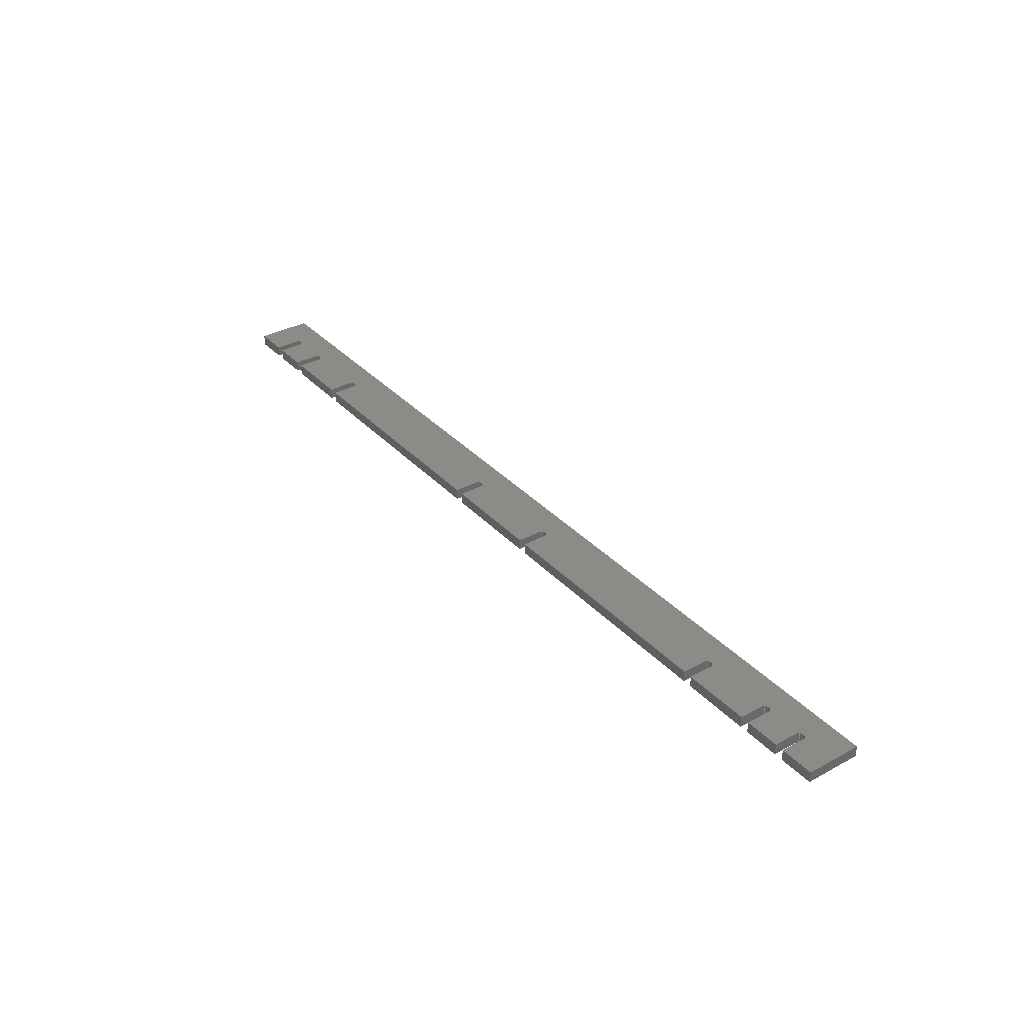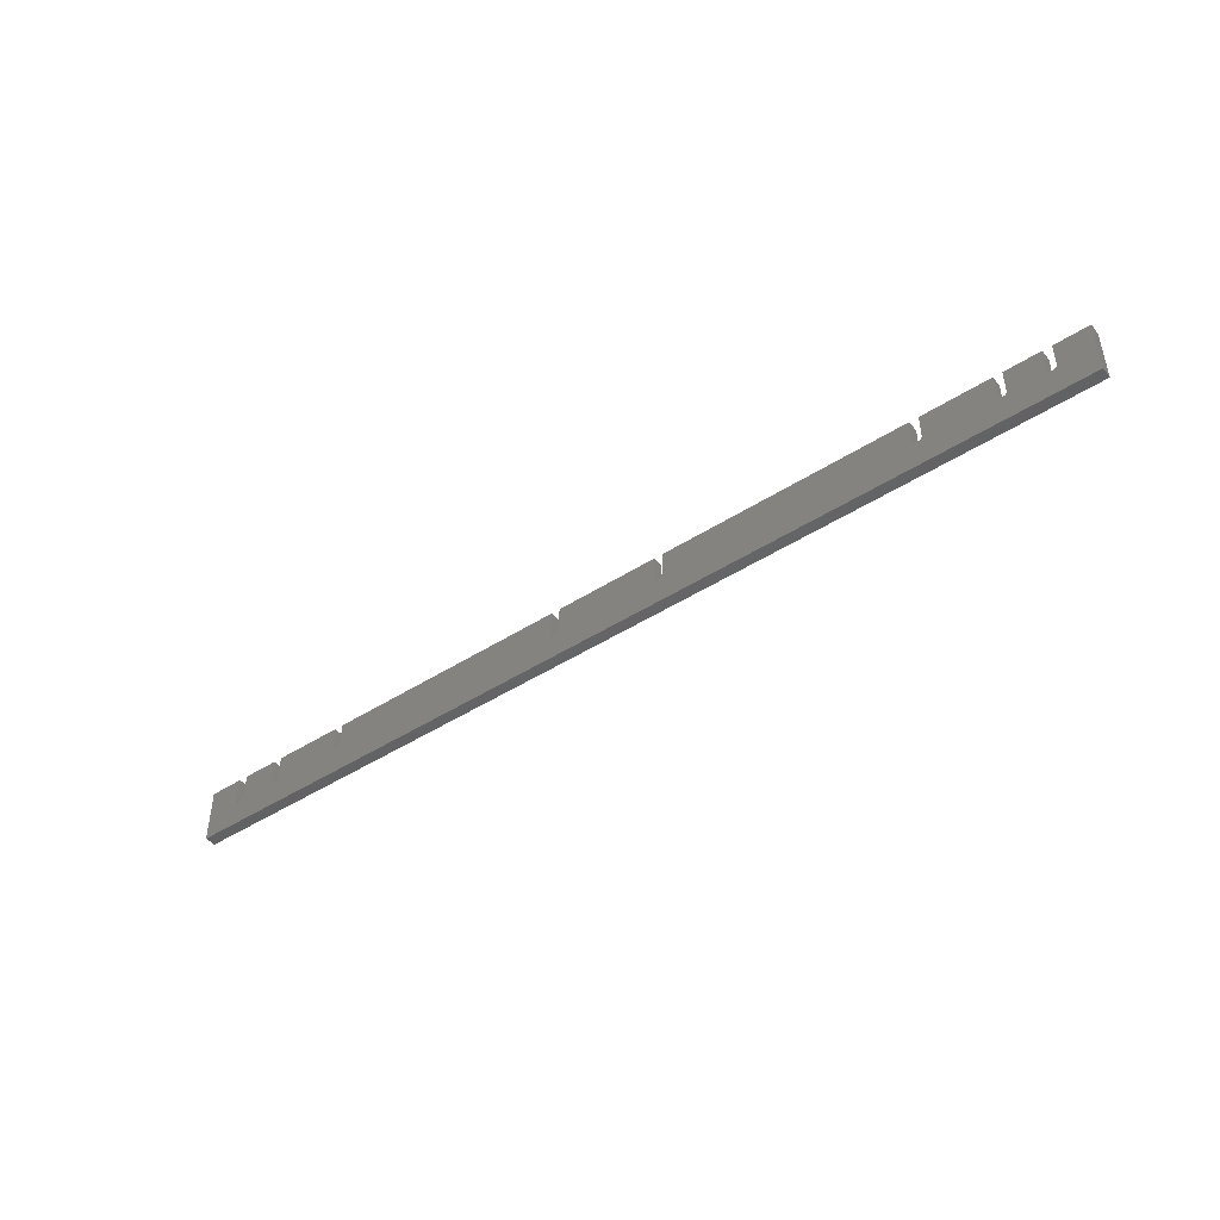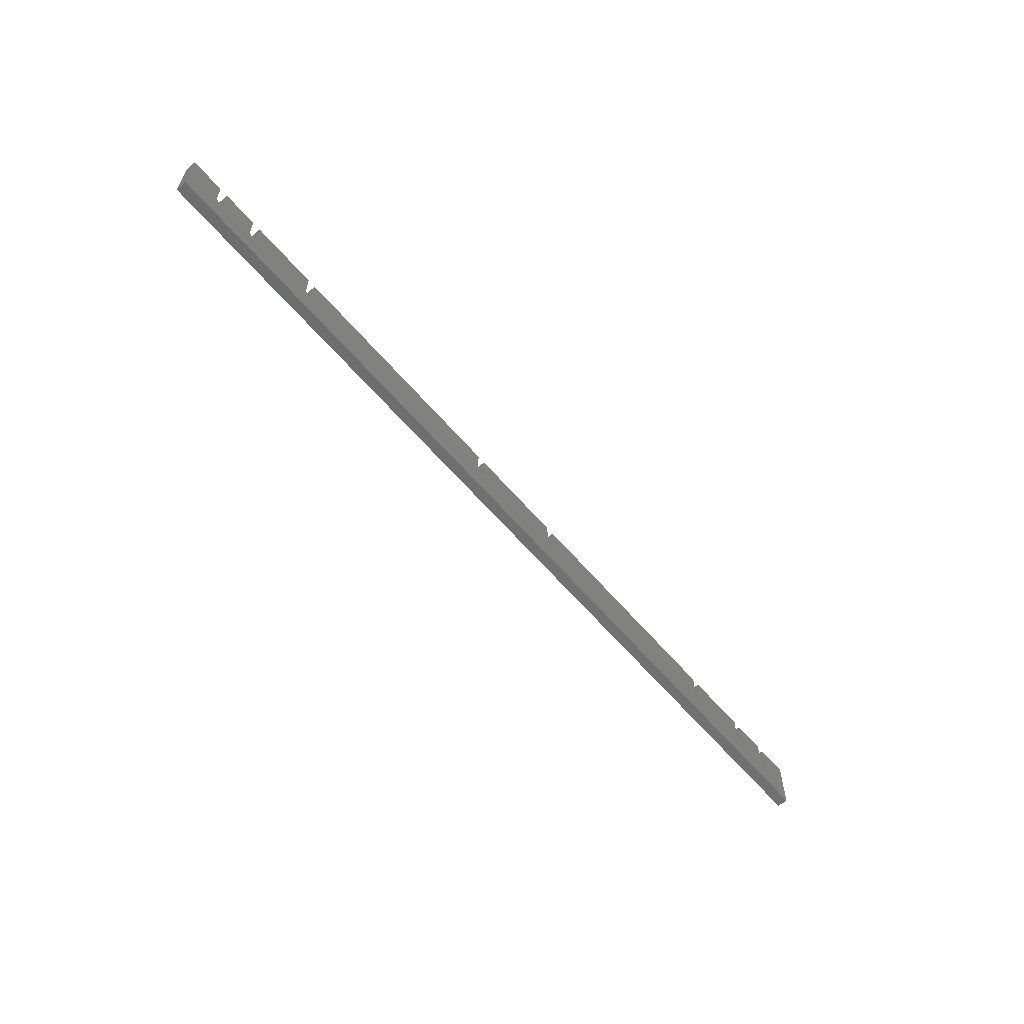
<metadata>
{"format":"stl","ext":"stl","renderer":"f3d","projection":"perspective","resolution":1024,"background":"white","views":[{"elev":34.9,"azim":-126.1,"up":"+Z"},{"elev":-45.8,"azim":36.4,"up":"+Y"},{"elev":-59.9,"azim":-50.0,"up":"+Y"}]}
</metadata>
<code>
# stl→obj: 328 verts, 684 faces
v 186 1181 124.1
v 146.5 1181 124.1
v 186 1181 136.8
v 146.5 1181 136.8
v 195.9 1181 136.8
v 236.8 1181 136.8
v 195.9 1181 124.1
v 236.8 1181 124.1
v 1126 1181 124.1
v 1047 1181 124.1
v 1126 1181 136.8
v 1047 1181 136.8
v 1136 1181 136.8
v 1177 1181 136.8
v 1136 1181 124.1
v 1177 1181 124.1
v 1186 1181 136.8
v 1226 1181 136.8
v 1186 1181 124.1
v 1226 1181 124.1
v 1037 1181 124.1
v 755.2 1181 124.1
v 1037 1181 136.8
v 755.2 1181 136.8
v 745.2 1181 124.1
v 627.3 1181 124.1
v 745.2 1181 136.8
v 627.3 1181 136.8
v 246.7 1181 136.8
v 325.2 1181 136.8
v 246.7 1181 124.1
v 325.2 1181 124.1
v 1226 1118 124.1
v 1226 1118 136.8
v 146.5 1118 124.1
v 146.5 1118 136.8
v 617.3 1181 124.1
v 335.2 1181 124.1
v 617.3 1181 136.8
v 335.2 1181 136.8
v 186 1153 124.1
v 186.3 1152 124.1
v 186.7 1151 124.1
v 186.1 1153 124.1
v 237.1 1152 124.1
v 237.5 1151 124.1
v 238 1150 124.1
v 238.6 1150 124.1
v 187.2 1150 124.1
v 187.8 1150 124.1
v 188.5 1149 124.1
v 244.2 1149 124.1
v 244.9 1150 124.1
v 194.1 1150 124.1
v 194.7 1150 124.1
v 195.2 1151 124.1
v 239.3 1149 124.1
v 240.1 1149 124.1
v 240.9 1149 124.1
v 246.6 1153 124.1
v 325.5 1152 124.1
v 325.9 1151 124.1
v 326.4 1150 124.1
v 327 1149 124.1
v 327.7 1149 124.1
v 328.5 1149 124.1
v 329.3 1148 124.1
v 330.2 1148 124.1
v 1182 1149 124.1
v 1183 1149 124.1
v 1184 1149 124.1
v 189.3 1149 124.1
v 190.1 1149 124.1
v 190.9 1148 124.1
v 191.8 1149 124.1
v 192.6 1149 124.1
v 193.4 1149 124.1
v 195.9 1153 124.1
v 241.7 1148 124.1
v 242.6 1149 124.1
v 243.4 1149 124.1
v 1185 1150 124.1
v 1186 1151 124.1
v 195.6 1152 124.1
v 195.8 1153 124.1
v 236.9 1153 124.1
v 236.8 1153 124.1
v 624.8 1149 124.1
v 625.5 1149 124.1
v 749.3 1148 124.1
v 626.1 1150 124.1
v 755.2 1153 124.1
v 1041 1149 124.1
v 1041 1148 124.1
v 751.1 1148 124.1
v 1042 1148 124.1
v 1043 1148 124.1
v 1186 1152 124.1
v 1186 1153 124.1
v 246.7 1153 124.1
v 325.2 1153 124.1
v 325.3 1152 124.1
v 334.5 1151 124.1
v 334.9 1152 124.1
v 335.1 1152 124.1
v 335.2 1153 124.1
v 620.6 1149 124.1
v 621.4 1148 124.1
v 622.3 1148 124.1
v 623.2 1148 124.1
v 626.6 1151 124.1
v 627 1152 124.1
v 748.5 1149 124.1
v 617.4 1152 124.1
v 617.3 1153 124.1
v 331.1 1148 124.1
v 331.9 1149 124.1
v 332.7 1149 124.1
v 617.6 1152 124.1
v 618 1151 124.1
v 618.5 1150 124.1
v 619.1 1149 124.1
v 619.8 1149 124.1
v 333.4 1149 124.1
v 334 1150 124.1
v 245.5 1150 124.1
v 246 1151 124.1
v 246.4 1152 124.1
v 746.4 1150 124.1
v 747 1149 124.1
v 747.7 1149 124.1
v 750.2 1148 124.1
v 624 1149 124.1
v 627.3 1153 124.1
v 745.3 1152 124.1
v 745.5 1152 124.1
v 745.9 1151 124.1
v 1038 1151 124.1
v 1038 1150 124.1
v 754.5 1151 124.1
v 754.9 1152 124.1
v 755.1 1152 124.1
v 627.2 1152 124.1
v 745.2 1153 124.1
v 1038 1152 124.1
v 1039 1149 124.1
v 1040 1149 124.1
v 752.7 1149 124.1
v 753.4 1149 124.1
v 754 1150 124.1
v 751.9 1149 124.1
v 1037 1153 124.1
v 1037 1152 124.1
v 1132 1149 124.1
v 1133 1149 124.1
v 1178 1150 124.1
v 1134 1150 124.1
v 1135 1150 124.1
v 1135 1151 124.1
v 1135 1152 124.1
v 1177 1153 124.1
v 1177 1152 124.1
v 1177 1151 124.1
v 1044 1149 124.1
v 1126 1152 124.1
v 1126 1151 124.1
v 1127 1150 124.1
v 1128 1150 124.1
v 1128 1149 124.1
v 1045 1149 124.1
v 1046 1149 124.1
v 1046 1150 124.1
v 1179 1149 124.1
v 1131 1148 124.1
v 1180 1149 124.1
v 1181 1149 124.1
v 1182 1148 124.1
v 1136 1153 124.1
v 1047 1151 124.1
v 1047 1152 124.1
v 1047 1153 124.1
v 1126 1153 124.1
v 1130 1149 124.1
v 1129 1149 124.1
v 186.3 1152 136.8
v 186.1 1153 136.8
v 186 1153 136.8
v 246.7 1153 136.8
v 246.6 1153 136.8
v 329.3 1148 136.8
v 330.2 1148 136.8
v 237.1 1152 136.8
v 237.5 1151 136.8
v 238 1150 136.8
v 187.8 1150 136.8
v 187.2 1150 136.8
v 186.7 1151 136.8
v 328.5 1149 136.8
v 327.7 1149 136.8
v 327 1149 136.8
v 240.1 1149 136.8
v 240.9 1149 136.8
v 241.7 1148 136.8
v 239.3 1149 136.8
v 238.6 1150 136.8
v 190.9 1148 136.8
v 190.1 1149 136.8
v 326.4 1150 136.8
v 325.9 1151 136.8
v 325.5 1152 136.8
v 1186 1153 136.8
v 1186 1152 136.8
v 1186 1151 136.8
v 1184 1149 136.8
v 1183 1149 136.8
v 1182 1149 136.8
v 195.8 1153 136.8
v 195.6 1152 136.8
v 195.2 1151 136.8
v 194.7 1150 136.8
v 194.1 1150 136.8
v 189.3 1149 136.8
v 188.5 1149 136.8
v 1185 1150 136.8
v 244.9 1150 136.8
v 244.2 1149 136.8
v 243.4 1149 136.8
v 242.6 1149 136.8
v 236.8 1153 136.8
v 193.4 1149 136.8
v 192.6 1149 136.8
v 191.8 1149 136.8
v 325.2 1153 136.8
v 325.3 1152 136.8
v 1037 1153 136.8
v 751.9 1149 136.8
v 751.1 1148 136.8
v 1041 1148 136.8
v 750.2 1148 136.8
v 1042 1148 136.8
v 618 1151 136.8
v 617.6 1152 136.8
v 331.1 1148 136.8
v 236.9 1153 136.8
v 195.9 1153 136.8
v 623.2 1148 136.8
v 622.3 1148 136.8
v 246.4 1152 136.8
v 246 1151 136.8
v 245.5 1150 136.8
v 331.9 1149 136.8
v 1127 1150 136.8
v 1043 1148 136.8
v 1128 1150 136.8
v 1128 1149 136.8
v 1126 1151 136.8
v 1126 1152 136.8
v 1044 1149 136.8
v 1177 1152 136.8
v 1136 1153 136.8
v 1177 1151 136.8
v 1135 1152 136.8
v 1178 1150 136.8
v 1135 1151 136.8
v 1135 1150 136.8
v 1134 1150 136.8
v 1133 1149 136.8
v 1132 1149 136.8
v 621.4 1148 136.8
v 620.6 1149 136.8
v 619.8 1149 136.8
v 619.1 1149 136.8
v 618.5 1150 136.8
v 617.3 1153 136.8
v 617.4 1152 136.8
v 1131 1148 136.8
v 1179 1149 136.8
v 1180 1149 136.8
v 1046 1150 136.8
v 1046 1149 136.8
v 1045 1149 136.8
v 749.3 1148 136.8
v 624 1149 136.8
v 747 1149 136.8
v 746.4 1150 136.8
v 745.2 1153 136.8
v 745.3 1152 136.8
v 627.2 1152 136.8
v 627 1152 136.8
v 626.6 1151 136.8
v 626.1 1150 136.8
v 625.5 1149 136.8
v 624.8 1149 136.8
v 754.5 1151 136.8
v 754 1150 136.8
v 1038 1151 136.8
v 1038 1152 136.8
v 1037 1152 136.8
v 335.1 1152 136.8
v 334.9 1152 136.8
v 334.5 1151 136.8
v 334 1150 136.8
v 333.4 1149 136.8
v 332.7 1149 136.8
v 1126 1153 136.8
v 1047 1152 136.8
v 1047 1151 136.8
v 754.9 1152 136.8
v 753.4 1149 136.8
v 752.7 1149 136.8
v 1040 1149 136.8
v 1039 1149 136.8
v 1038 1150 136.8
v 1182 1148 136.8
v 1181 1149 136.8
v 1130 1149 136.8
v 1129 1149 136.8
v 1047 1153 136.8
v 1177 1153 136.8
v 627.3 1153 136.8
v 748.5 1149 136.8
v 747.7 1149 136.8
v 745.9 1151 136.8
v 745.5 1152 136.8
v 1041 1149 136.8
v 755.2 1153 136.8
v 755.1 1152 136.8
v 335.2 1153 136.8
f 1 2 3
f 3 2 4
f 5 6 7
f 7 6 8
f 9 10 11
f 11 10 12
f 13 14 15
f 15 14 16
f 17 18 19
f 19 18 20
f 21 22 23
f 23 22 24
f 25 26 27
f 27 26 28
f 29 30 31
f 31 30 32
f 33 20 34
f 34 20 18
f 35 33 36
f 36 33 34
f 2 35 4
f 4 35 36
f 37 38 39
f 39 38 40
f 2 1 41
f 42 43 35
f 2 41 35
f 35 41 44
f 35 44 42
f 45 46 35
f 35 46 47
f 35 47 48
f 43 49 35
f 35 49 50
f 35 50 51
f 52 53 33
f 54 55 45
f 45 55 56
f 48 57 35
f 35 57 58
f 35 58 59
f 60 61 62
f 62 63 60
f 60 63 64
f 60 64 65
f 65 66 60
f 60 66 67
f 60 67 68
f 69 70 33
f 33 70 71
f 51 72 35
f 35 72 73
f 35 73 74
f 74 75 35
f 35 75 76
f 35 76 45
f 45 76 77
f 45 77 54
f 78 7 8
f 59 79 35
f 35 79 80
f 35 80 33
f 33 80 81
f 33 81 52
f 71 82 33
f 33 82 82
f 33 82 83
f 56 84 45
f 45 84 85
f 45 85 86
f 86 85 78
f 86 78 87
f 87 78 8
f 88 89 90
f 90 89 91
f 92 22 21
f 93 94 95
f 96 97 33
f 83 98 33
f 33 98 99
f 33 99 20
f 20 99 99
f 20 99 19
f 31 32 100
f 100 32 101
f 100 101 60
f 60 101 102
f 60 102 61
f 37 103 104
f 104 105 37
f 37 105 106
f 37 106 38
f 107 108 68
f 68 108 109
f 68 109 33
f 33 109 110
f 91 111 90
f 90 111 112
f 90 112 113
f 114 68 115
f 115 68 116
f 115 116 37
f 37 116 117
f 37 117 118
f 114 119 68
f 68 119 120
f 68 120 121
f 121 122 68
f 68 122 123
f 68 123 107
f 118 124 37
f 37 124 125
f 37 125 103
f 53 126 33
f 33 126 127
f 33 127 68
f 68 127 128
f 68 128 60
f 129 130 112
f 112 130 131
f 112 131 113
f 94 96 95
f 95 96 33
f 95 33 132
f 132 33 110
f 132 110 90
f 90 110 133
f 90 133 88
f 134 26 25
f 135 136 112
f 112 136 137
f 112 137 129
f 138 139 95
f 140 141 21
f 21 141 142
f 21 142 92
f 112 143 135
f 135 143 134
f 135 134 144
f 144 134 25
f 138 95 145
f 139 146 95
f 95 146 147
f 95 147 93
f 148 149 21
f 21 149 150
f 21 150 140
f 148 21 151
f 151 21 152
f 151 152 95
f 95 152 153
f 95 153 145
f 154 155 156
f 156 155 157
f 156 157 158
f 158 159 156
f 156 159 160
f 156 160 156
f 161 162 160
f 160 162 163
f 160 163 156
f 164 165 97
f 97 165 166
f 166 167 97
f 97 167 168
f 97 168 169
f 164 170 165
f 165 170 171
f 165 171 172
f 173 174 156
f 156 174 154
f 156 154 154
f 175 176 33
f 33 176 177
f 33 177 69
f 178 15 16
f 172 179 165
f 165 179 180
f 165 180 180
f 160 178 161
f 161 178 178
f 161 178 161
f 161 178 16
f 10 9 181
f 181 9 182
f 181 182 180
f 180 182 182
f 180 182 165
f 173 175 174
f 174 175 33
f 174 33 183
f 183 33 97
f 183 97 184
f 184 97 169
f 185 186 36
f 36 186 4
f 4 186 187
f 4 187 3
f 188 189 190
f 190 189 191
f 192 36 193
f 193 36 194
f 195 196 36
f 36 196 197
f 36 197 185
f 190 198 188
f 188 198 199
f 188 199 200
f 201 36 202
f 202 36 203
f 201 204 36
f 36 204 205
f 36 205 194
f 206 207 36
f 200 208 188
f 188 208 209
f 188 209 210
f 211 212 34
f 34 212 213
f 214 215 34
f 34 215 216
f 192 217 218
f 218 219 192
f 192 219 220
f 192 220 221
f 207 222 36
f 36 222 223
f 36 223 195
f 213 224 34
f 34 224 224
f 34 224 214
f 225 226 34
f 34 226 227
f 34 227 36
f 36 227 228
f 36 228 203
f 229 6 5
f 221 230 192
f 192 230 231
f 192 231 36
f 36 231 232
f 36 232 206
f 30 29 233
f 233 29 188
f 233 188 234
f 234 188 210
f 211 34 211
f 211 34 18
f 211 18 17
f 235 23 24
f 236 237 238
f 238 237 239
f 238 239 240
f 241 242 243
f 192 244 217
f 217 244 229
f 217 229 245
f 245 229 5
f 34 246 247
f 189 248 191
f 191 248 249
f 191 249 34
f 34 249 250
f 34 250 225
f 243 242 251
f 252 253 254
f 254 253 255
f 252 256 253
f 253 256 257
f 253 257 258
f 259 260 261
f 261 260 262
f 261 262 263
f 263 262 263
f 263 262 264
f 263 264 265
f 265 266 263
f 263 266 267
f 263 267 268
f 34 247 191
f 191 247 269
f 191 269 243
f 243 269 270
f 243 270 271
f 271 272 243
f 243 272 273
f 243 273 241
f 39 40 274
f 274 40 275
f 268 268 263
f 263 268 276
f 263 276 277
f 277 276 278
f 279 280 257
f 257 280 281
f 257 281 258
f 253 240 34
f 34 240 239
f 34 239 246
f 246 239 282
f 246 282 283
f 284 285 28
f 27 28 286
f 286 28 287
f 288 289 282
f 282 289 290
f 282 290 291
f 291 292 282
f 282 292 293
f 282 293 283
f 294 295 238
f 296 297 24
f 24 297 298
f 24 298 235
f 299 300 242
f 242 300 301
f 242 301 302
f 302 303 242
f 242 303 304
f 242 304 251
f 305 11 12
f 306 306 257
f 257 306 307
f 257 307 279
f 294 238 308
f 295 309 238
f 238 309 310
f 238 310 236
f 311 312 24
f 24 312 313
f 24 313 296
f 216 314 34
f 34 314 315
f 34 315 278
f 278 276 34
f 34 276 316
f 34 316 253
f 253 316 317
f 253 317 255
f 257 305 306
f 306 305 305
f 306 305 318
f 318 305 12
f 319 14 13
f 288 282 320
f 320 282 321
f 320 321 28
f 28 321 322
f 28 322 284
f 285 323 28
f 28 323 324
f 28 324 287
f 311 24 325
f 325 24 326
f 325 326 238
f 238 326 327
f 238 327 308
f 275 40 242
f 242 40 328
f 242 328 299
f 259 319 260
f 260 319 319
f 260 319 260
f 260 319 13
f 101 32 233
f 233 32 30
f 38 106 40
f 40 106 328
f 101 233 234
f 101 234 102
f 102 234 210
f 102 210 61
f 61 210 209
f 61 209 62
f 62 209 208
f 62 208 63
f 63 208 200
f 63 200 64
f 64 200 199
f 64 199 65
f 65 199 198
f 65 198 66
f 66 198 190
f 66 190 67
f 67 190 191
f 67 191 68
f 68 191 243
f 68 243 116
f 116 243 251
f 116 251 117
f 117 251 304
f 117 304 118
f 118 304 303
f 118 303 124
f 124 303 302
f 124 302 125
f 125 302 301
f 125 301 103
f 103 301 300
f 103 300 104
f 104 300 299
f 104 299 105
f 105 299 328
f 105 328 106
f 26 134 28
f 28 134 320
f 115 274 275
f 115 275 114
f 114 275 242
f 114 242 119
f 119 242 241
f 119 241 120
f 120 241 273
f 120 273 121
f 121 273 272
f 121 272 122
f 122 272 271
f 122 271 123
f 123 271 270
f 123 270 107
f 107 270 269
f 107 269 108
f 108 269 247
f 108 247 109
f 109 247 246
f 109 246 110
f 110 246 283
f 110 283 133
f 133 283 293
f 133 293 88
f 88 293 292
f 88 292 89
f 89 292 291
f 89 291 91
f 91 291 290
f 91 290 111
f 111 290 289
f 111 289 112
f 112 289 288
f 112 288 143
f 143 288 320
f 143 320 134
f 115 37 274
f 274 37 39
f 22 92 24
f 24 92 326
f 144 286 287
f 144 287 135
f 135 287 324
f 135 324 136
f 136 324 323
f 136 323 137
f 137 323 285
f 137 285 129
f 129 285 284
f 129 284 130
f 130 284 322
f 130 322 131
f 131 322 321
f 131 321 113
f 113 321 282
f 113 282 90
f 90 282 239
f 90 239 132
f 132 239 237
f 132 237 95
f 95 237 236
f 95 236 151
f 151 236 310
f 151 310 148
f 148 310 309
f 148 309 149
f 149 309 295
f 149 295 150
f 150 295 294
f 150 294 140
f 140 294 308
f 140 308 141
f 141 308 327
f 141 327 142
f 142 327 326
f 142 326 92
f 144 25 286
f 286 25 27
f 10 181 12
f 12 181 318
f 152 235 298
f 152 298 153
f 153 298 297
f 153 297 145
f 145 297 296
f 145 296 138
f 138 296 313
f 138 313 139
f 139 313 312
f 139 312 146
f 146 312 311
f 146 311 147
f 147 311 325
f 147 325 93
f 93 325 238
f 93 238 94
f 94 238 240
f 94 240 96
f 96 240 253
f 96 253 97
f 97 253 258
f 97 258 164
f 164 258 281
f 164 281 170
f 170 281 280
f 170 280 171
f 171 280 279
f 171 279 172
f 172 279 307
f 172 307 179
f 179 307 306
f 179 306 180
f 180 306 306
f 180 306 180
f 180 306 318
f 180 318 181
f 152 21 235
f 235 21 23
f 161 319 319
f 161 319 161
f 161 319 259
f 161 259 162
f 162 259 261
f 162 261 163
f 163 261 263
f 163 263 156
f 156 263 263
f 156 263 156
f 156 263 277
f 156 277 173
f 173 277 278
f 173 278 175
f 175 278 315
f 175 315 176
f 176 315 314
f 176 314 177
f 177 314 216
f 177 216 69
f 69 216 215
f 69 215 70
f 70 215 214
f 70 214 71
f 71 214 224
f 71 224 82
f 82 224 224
f 82 224 82
f 82 224 213
f 82 213 83
f 83 213 212
f 83 212 98
f 98 212 211
f 98 211 99
f 99 211 211
f 99 211 99
f 14 319 16
f 16 319 161
f 211 17 99
f 99 17 19
f 182 305 305
f 182 305 182
f 182 305 257
f 182 257 165
f 165 257 256
f 165 256 166
f 166 256 252
f 166 252 167
f 167 252 254
f 167 254 168
f 168 254 255
f 168 255 169
f 169 255 317
f 169 317 184
f 184 317 316
f 184 316 183
f 183 316 276
f 183 276 174
f 174 276 268
f 174 268 154
f 154 268 268
f 154 268 154
f 154 268 267
f 154 267 155
f 155 267 266
f 155 266 157
f 157 266 265
f 157 265 158
f 158 265 264
f 158 264 159
f 159 264 262
f 159 262 160
f 160 262 260
f 160 260 178
f 178 260 260
f 178 260 178
f 11 305 9
f 9 305 182
f 260 13 178
f 178 13 15
f 87 229 244
f 87 244 86
f 86 244 192
f 86 192 45
f 45 192 193
f 45 193 46
f 46 193 194
f 46 194 47
f 47 194 205
f 47 205 48
f 48 205 204
f 48 204 57
f 57 204 201
f 57 201 58
f 58 201 202
f 58 202 59
f 59 202 203
f 59 203 79
f 79 203 228
f 79 228 80
f 80 228 227
f 80 227 81
f 81 227 226
f 81 226 52
f 52 226 225
f 52 225 53
f 53 225 250
f 53 250 126
f 126 250 249
f 126 249 127
f 127 249 248
f 127 248 128
f 128 248 189
f 128 189 60
f 60 189 188
f 60 188 100
f 6 229 8
f 8 229 87
f 188 29 100
f 100 29 31
f 41 187 186
f 41 186 44
f 44 186 185
f 44 185 42
f 42 185 197
f 42 197 43
f 43 197 196
f 43 196 49
f 49 196 195
f 49 195 50
f 50 195 223
f 50 223 51
f 51 223 222
f 51 222 72
f 72 222 207
f 72 207 73
f 73 207 206
f 73 206 74
f 74 206 232
f 74 232 75
f 75 232 231
f 75 231 76
f 76 231 230
f 76 230 77
f 77 230 221
f 77 221 54
f 54 221 220
f 54 220 55
f 55 220 219
f 55 219 56
f 56 219 218
f 56 218 84
f 84 218 217
f 84 217 85
f 85 217 245
f 85 245 78
f 3 187 1
f 1 187 41
f 245 5 78
f 78 5 7

</code>
